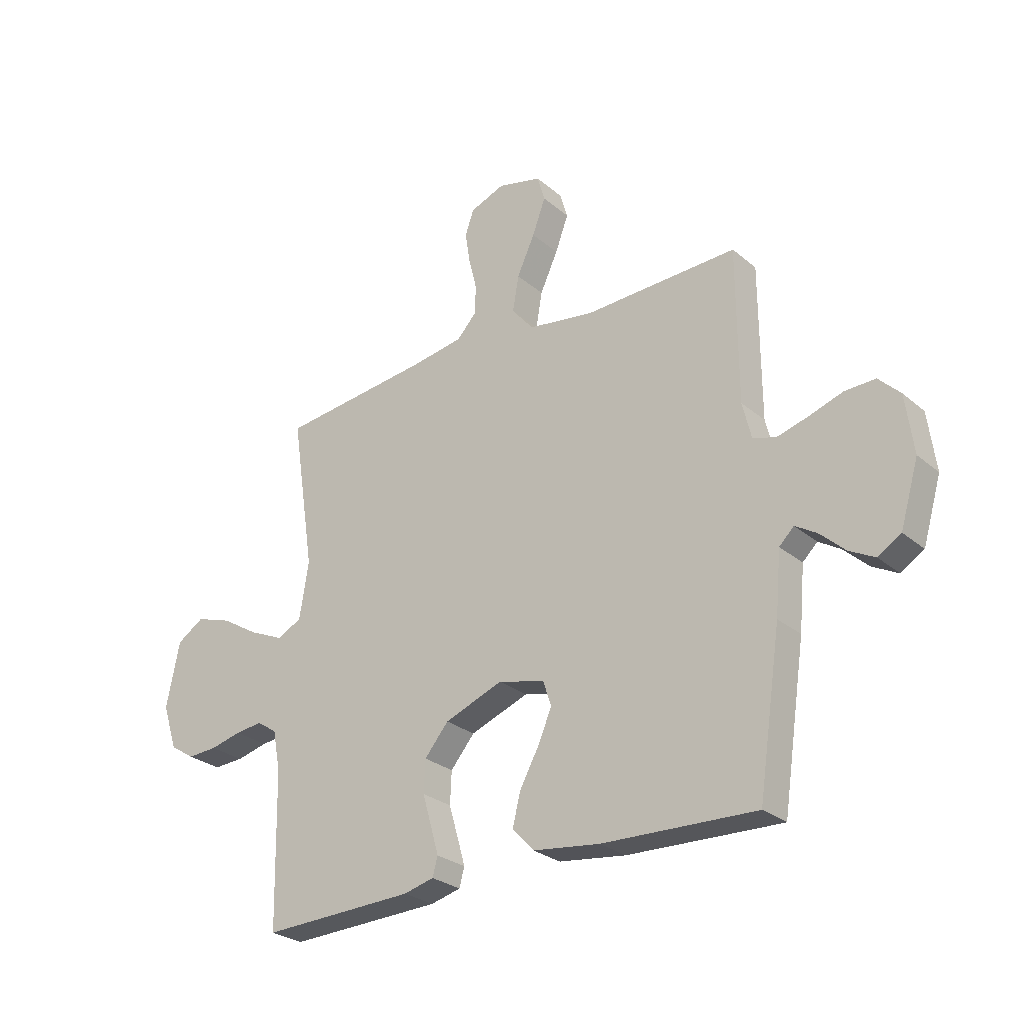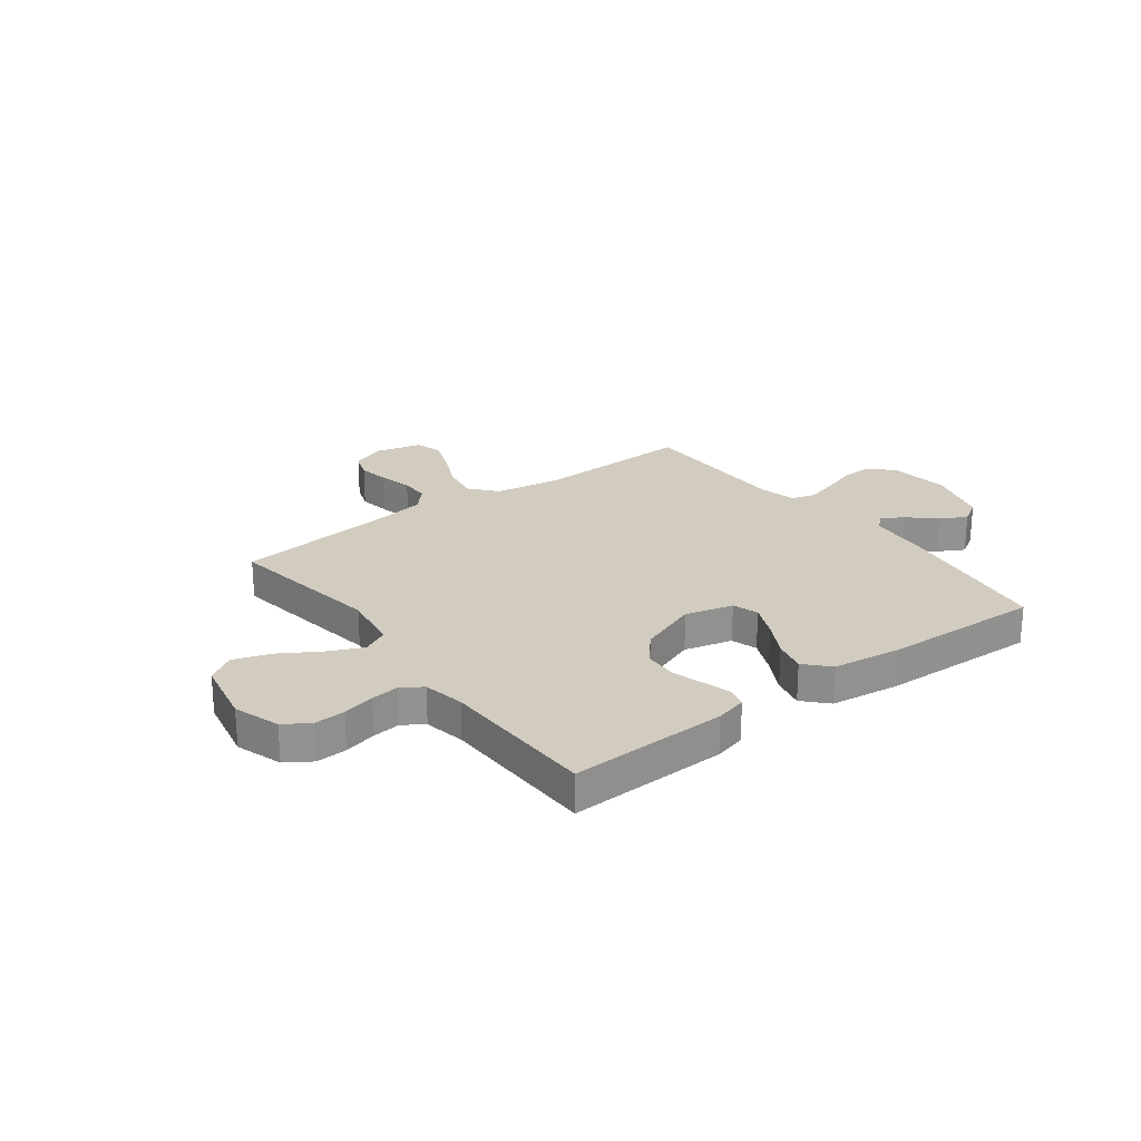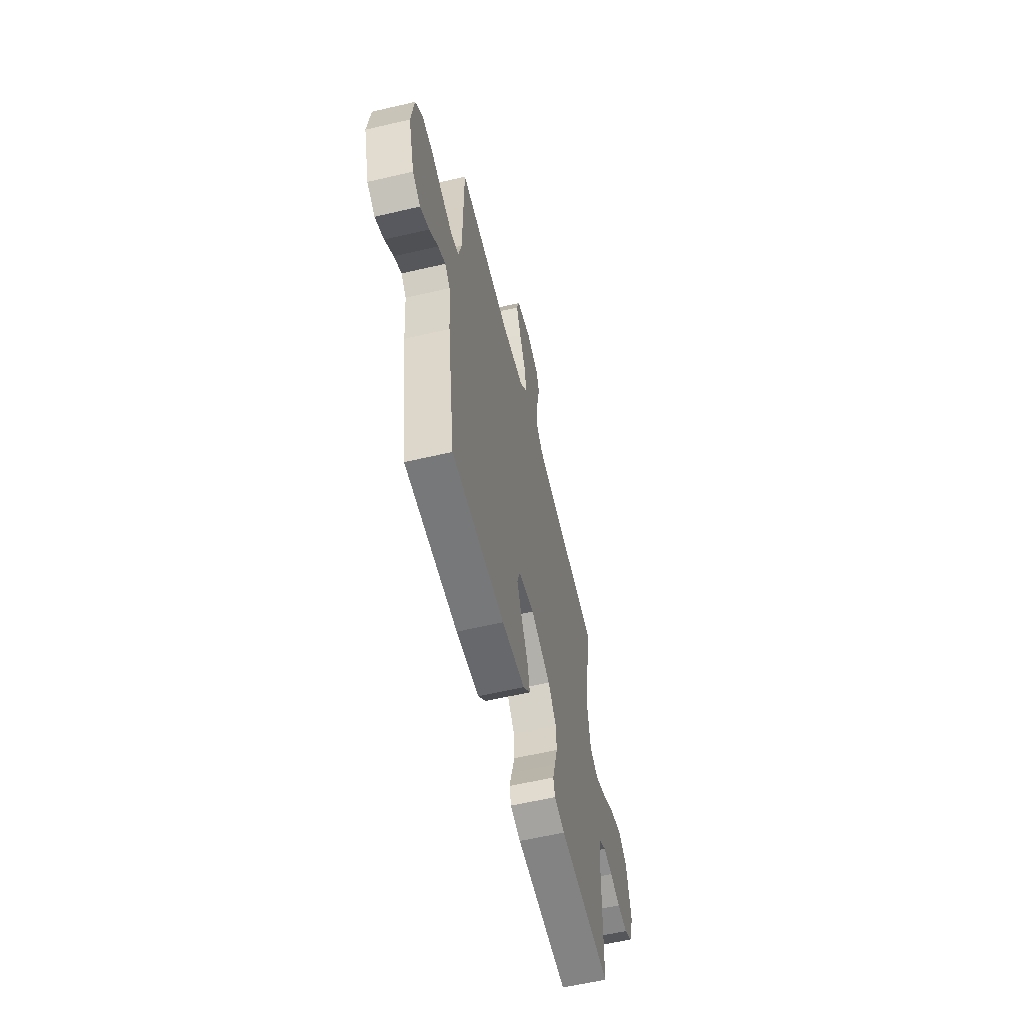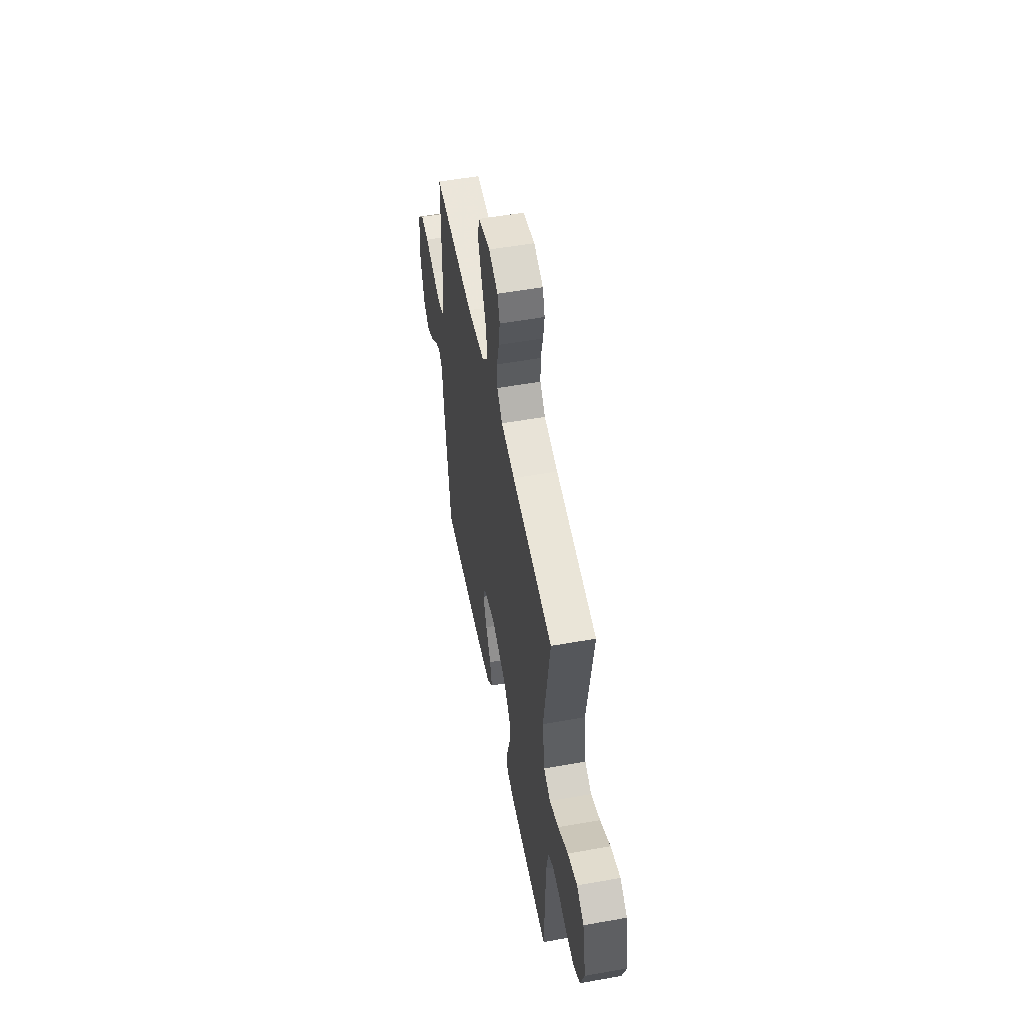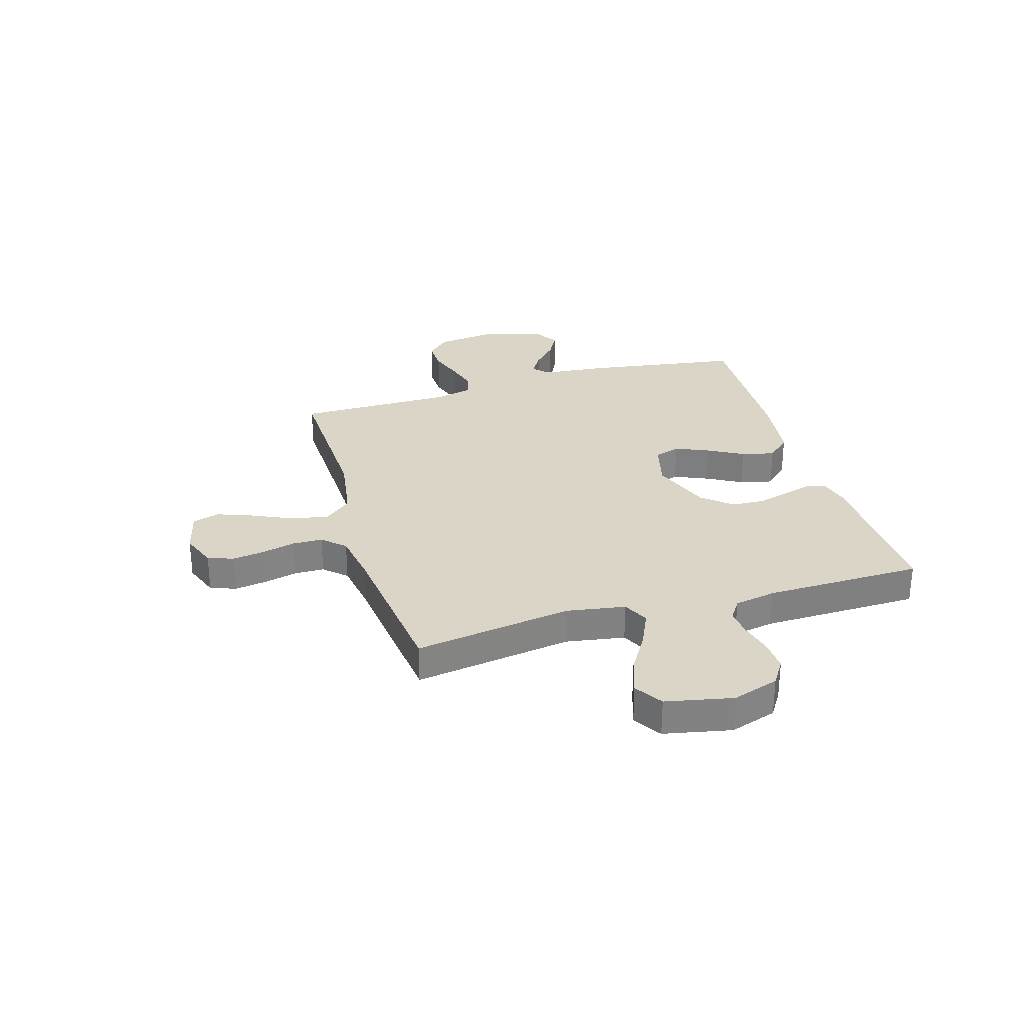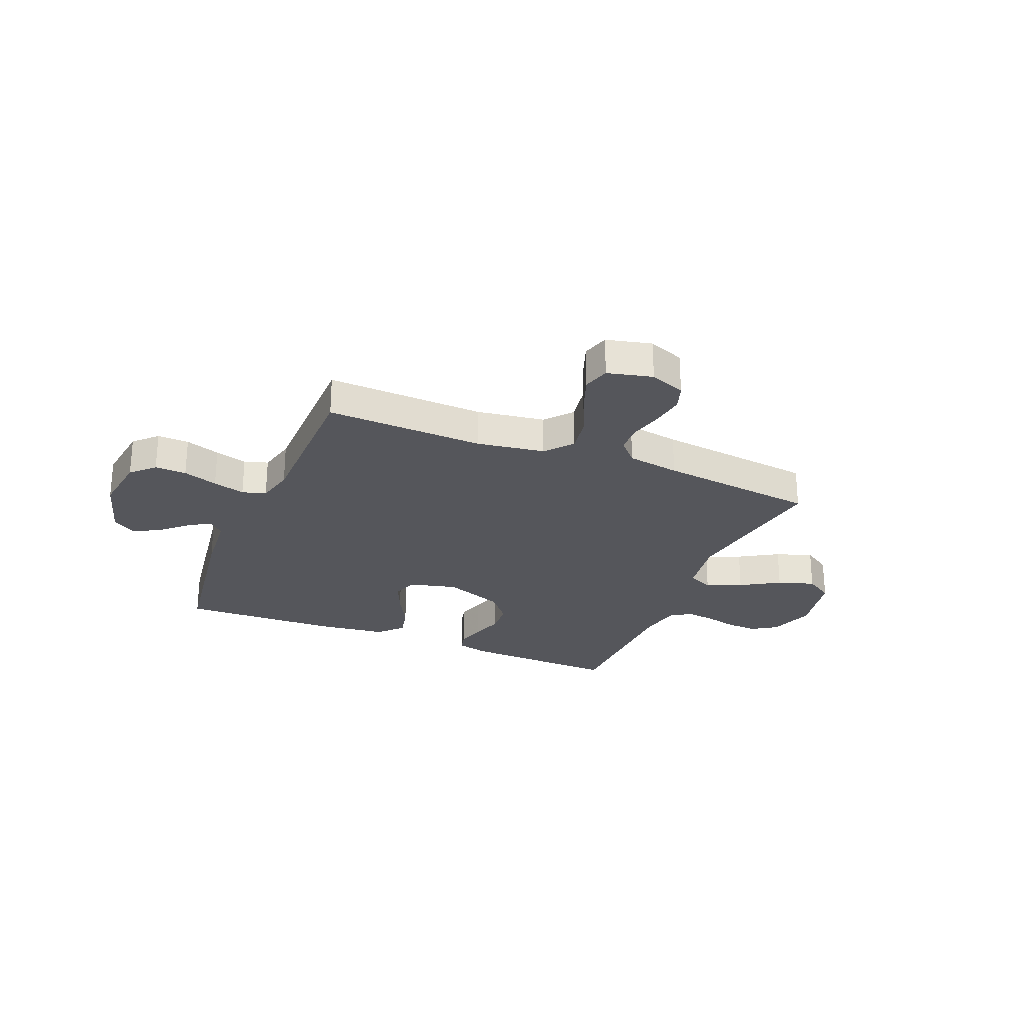
<metadata>
{"format":"obj","ext":"obj","renderer":"f3d","projection":"perspective","resolution":1024,"background":"white","views":[{"elev":-27.3,"azim":-141.9,"up":"+Z"},{"elev":24.1,"azim":143.1,"up":"+Y"},{"elev":-59.4,"azim":-76.5,"up":"+Z"},{"elev":53.3,"azim":79.2,"up":"+Z"},{"elev":29.6,"azim":73.6,"up":"+Y"},{"elev":-26.2,"azim":-22.5,"up":"+Y"}]}
</metadata>
<code>
v -0.5 0.07 0.5
v -0.2 0.07 0.49
v -0.071 0.07 0.51
v -0.028 0.07 0.561
v -0.04 0.07 0.631
v -0.075 0.07 0.707
v -0.101 0.07 0.777
v -0.086 0.07 0.828
v 0 0.07 0.849
v 0.068 0.07 0.823
v 0.085 0.07 0.774
v 0.076 0.07 0.714
v 0.06 0.07 0.649
v 0.061 0.07 0.592
v 0.1 0.07 0.55
v 0.2 0.07 0.534
v 0.5 0.07 0.5
v 0.454 0.07 0.2
v 0.472 0.07 0.088
v 0.521 0.07 0.064
v 0.588 0.07 0.094
v 0.662 0.07 0.139
v 0.732 0.07 0.162
v 0.785 0.07 0.128
v 0.811 0.07 0
v 0.782 0.07 -0.088
v 0.734 0.07 -0.119
v 0.675 0.07 -0.116
v 0.614 0.07 -0.101
v 0.56 0.07 -0.095
v 0.521 0.07 -0.121
v 0.506 0.07 -0.2
v 0.5 0.07 -0.5
v 0.2 0.07 -0.49
v 0.141 0.07 -0.475
v 0.131 0.07 -0.438
v 0.146 0.07 -0.385
v 0.164 0.07 -0.323
v 0.161 0.07 -0.26
v 0.114 0.07 -0.204
v 0 0.07 -0.161
v -0.091 0.07 -0.184
v -0.107 0.07 -0.233
v -0.079 0.07 -0.297
v -0.042 0.07 -0.365
v -0.027 0.07 -0.427
v -0.069 0.07 -0.472
v -0.2 0.07 -0.489
v -0.5 0.07 -0.5
v -0.545 0.07 -0.2
v -0.556 0.07 -0.079
v -0.585 0.07 -0.051
v -0.627 0.07 -0.077
v -0.676 0.07 -0.122
v -0.726 0.07 -0.149
v -0.771 0.07 -0.121
v -0.807 0.07 0
v -0.792 0.07 0.114
v -0.75 0.07 0.156
v -0.69 0.07 0.154
v -0.624 0.07 0.132
v -0.563 0.07 0.115
v -0.518 0.07 0.129
v -0.501 0.07 0.2
v -0.5 0 0.5
v -0.2 0 0.49
v -0.071 0 0.51
v -0.028 0 0.561
v -0.04 0 0.631
v -0.075 0 0.707
v -0.101 0 0.777
v -0.086 0 0.828
v 0 0 0.849
v 0.068 0 0.823
v 0.085 0 0.774
v 0.076 0 0.714
v 0.06 0 0.649
v 0.061 0 0.592
v 0.1 0 0.55
v 0.2 0 0.534
v 0.5 0 0.5
v 0.454 0 0.2
v 0.472 0 0.088
v 0.521 0 0.064
v 0.588 0 0.094
v 0.662 0 0.139
v 0.732 0 0.162
v 0.785 0 0.128
v 0.811 0 0
v 0.782 0 -0.088
v 0.734 0 -0.119
v 0.675 0 -0.116
v 0.614 0 -0.101
v 0.56 0 -0.095
v 0.521 0 -0.121
v 0.506 0 -0.2
v 0.5 0 -0.5
v 0.2 0 -0.49
v 0.141 0 -0.475
v 0.131 0 -0.438
v 0.146 0 -0.385
v 0.164 0 -0.323
v 0.161 0 -0.26
v 0.114 0 -0.204
v 0 0 -0.161
v -0.091 0 -0.184
v -0.107 0 -0.233
v -0.079 0 -0.297
v -0.042 0 -0.365
v -0.027 0 -0.427
v -0.069 0 -0.472
v -0.2 0 -0.489
v -0.5 0 -0.5
v -0.545 0 -0.2
v -0.556 0 -0.079
v -0.585 0 -0.051
v -0.627 0 -0.077
v -0.676 0 -0.122
v -0.726 0 -0.149
v -0.771 0 -0.121
v -0.807 0 0
v -0.792 0 0.114
v -0.75 0 0.156
v -0.69 0 0.154
v -0.624 0 0.132
v -0.563 0 0.115
v -0.518 0 0.129
v -0.501 0 0.2
f 59 60 61
f 58 59 61
f 57 58 61
f 56 57 61
f 55 56 61
f 54 55 61
f 53 54 61
f 52 53 61 62
f 51 52 62 63
f 51 63 64
f 50 51 64
f 49 50 64
f 48 49 64
f 47 48 64
f 46 47 64
f 45 46 64
f 44 45 64
f 36 37 38
f 35 36 38
f 34 35 38
f 33 34 38
f 32 33 38
f 31 32 38 39
f 30 31 39 40
f 27 28 29
f 26 27 29
f 25 26 29
f 24 25 29
f 23 24 29
f 22 23 29
f 21 22 29
f 20 21 29 30
f 30 40 41
f 20 30 41
f 19 20 41
f 16 17 18
f 19 41 42
f 18 19 42
f 16 18 42
f 15 16 42
f 11 12 13
f 10 11 13
f 9 10 13
f 8 9 13
f 7 8 13
f 6 7 13
f 5 6 13
f 4 5 13 14
f 64 1 2
f 64 2 3
f 43 44 64
f 43 64 3
f 15 42 43
f 14 15 43
f 4 14 43
f 3 4 43
f 125 124 123
f 125 123 122
f 125 122 121
f 125 121 120
f 125 120 119
f 125 119 118
f 125 118 117
f 126 125 117 116
f 127 126 116 115
f 128 127 115
f 128 115 114
f 128 114 113
f 128 113 112
f 128 112 111
f 128 111 110
f 128 110 109
f 128 109 108
f 102 101 100
f 102 100 99
f 102 99 98
f 102 98 97
f 102 97 96
f 103 102 96 95
f 104 103 95 94
f 93 92 91
f 93 91 90
f 93 90 89
f 93 89 88
f 93 88 87
f 93 87 86
f 93 86 85
f 94 93 85 84
f 105 104 94
f 105 94 84
f 105 84 83
f 82 81 80
f 106 105 83
f 106 83 82
f 106 82 80
f 106 80 79
f 77 76 75
f 77 75 74
f 77 74 73
f 77 73 72
f 77 72 71
f 77 71 70
f 77 70 69
f 78 77 69 68
f 66 65 128
f 67 66 128
f 128 108 107
f 67 128 107
f 107 106 79
f 107 79 78
f 107 78 68
f 107 68 67
f 1 65 66 2
f 2 66 67 3
f 3 67 68 4
f 4 68 69 5
f 5 69 70 6
f 6 70 71 7
f 7 71 72 8
f 8 72 73 9
f 9 73 74 10
f 10 74 75 11
f 11 75 76 12
f 12 76 77 13
f 13 77 78 14
f 14 78 79 15
f 15 79 80 16
f 16 80 81 17
f 17 81 82 18
f 18 82 83 19
f 19 83 84 20
f 20 84 85 21
f 21 85 86 22
f 22 86 87 23
f 23 87 88 24
f 24 88 89 25
f 25 89 90 26
f 26 90 91 27
f 27 91 92 28
f 28 92 93 29
f 29 93 94 30
f 30 94 95 31
f 31 95 96 32
f 32 96 97 33
f 33 97 98 34
f 34 98 99 35
f 35 99 100 36
f 36 100 101 37
f 37 101 102 38
f 38 102 103 39
f 39 103 104 40
f 40 104 105 41
f 41 105 106 42
f 42 106 107 43
f 43 107 108 44
f 44 108 109 45
f 45 109 110 46
f 46 110 111 47
f 47 111 112 48
f 48 112 113 49
f 49 113 114 50
f 50 114 115 51
f 51 115 116 52
f 52 116 117 53
f 53 117 118 54
f 54 118 119 55
f 55 119 120 56
f 56 120 121 57
f 57 121 122 58
f 58 122 123 59
f 59 123 124 60
f 60 124 125 61
f 61 125 126 62
f 62 126 127 63
f 63 127 128 64
f 64 128 65 1

</code>
